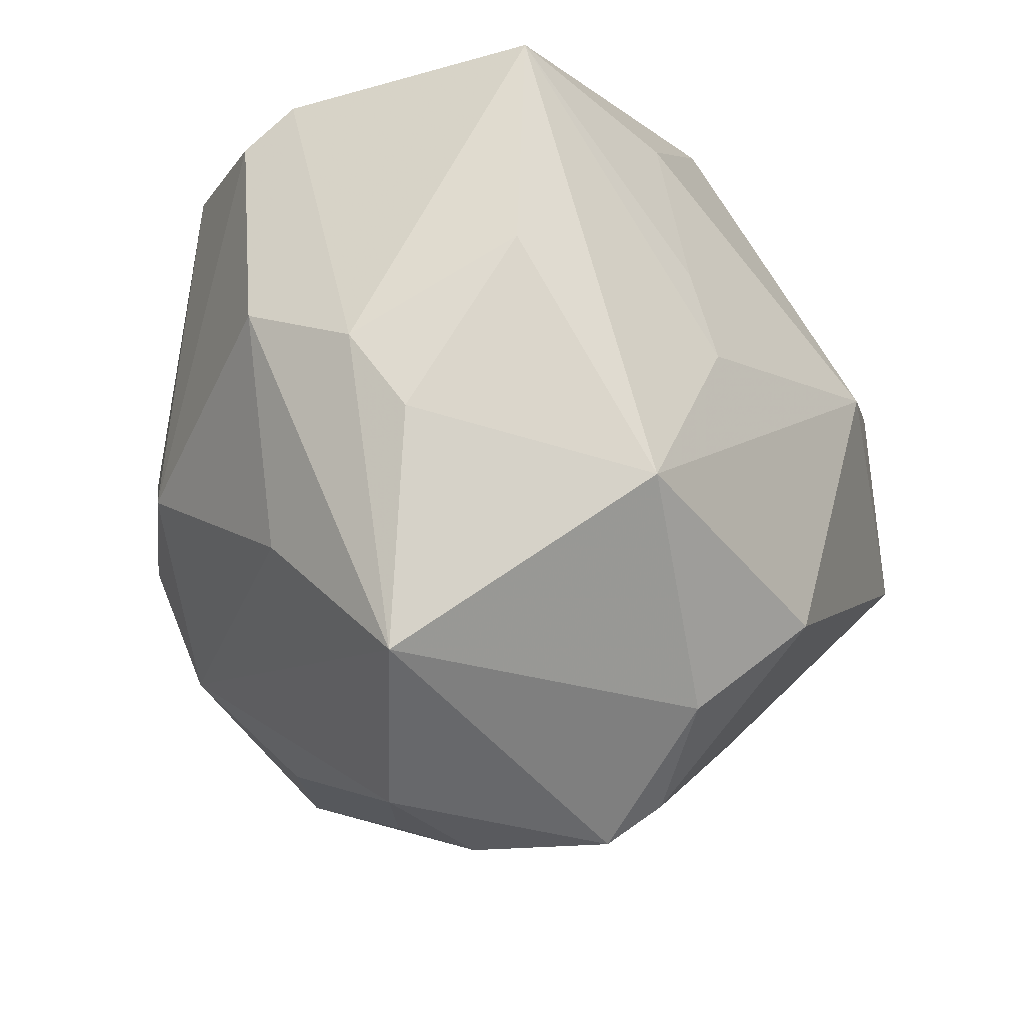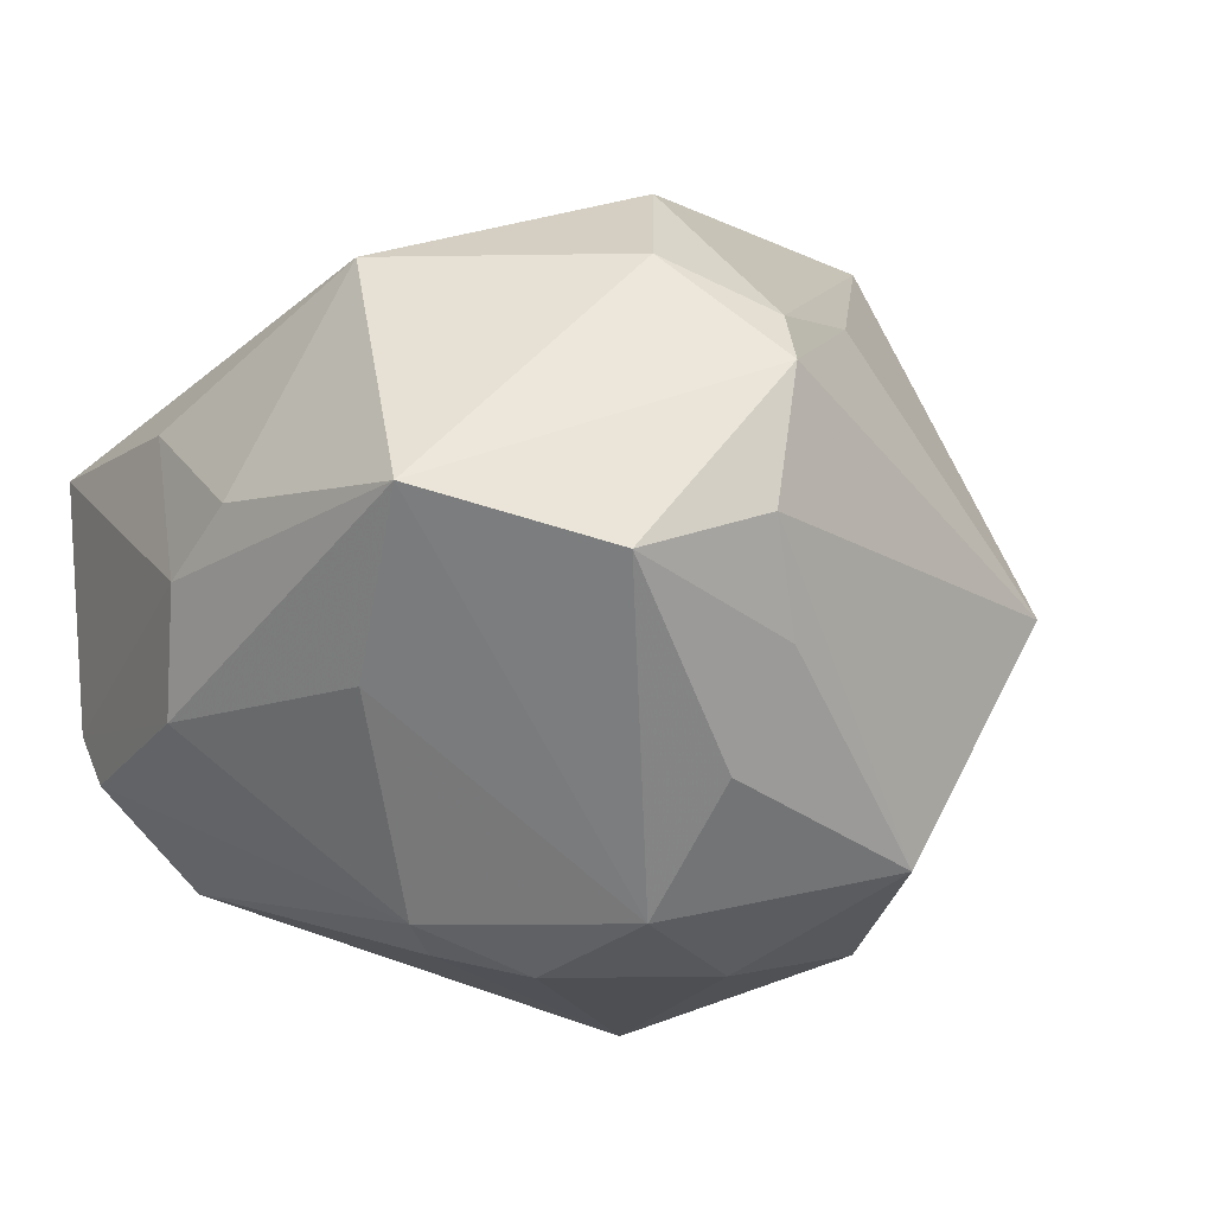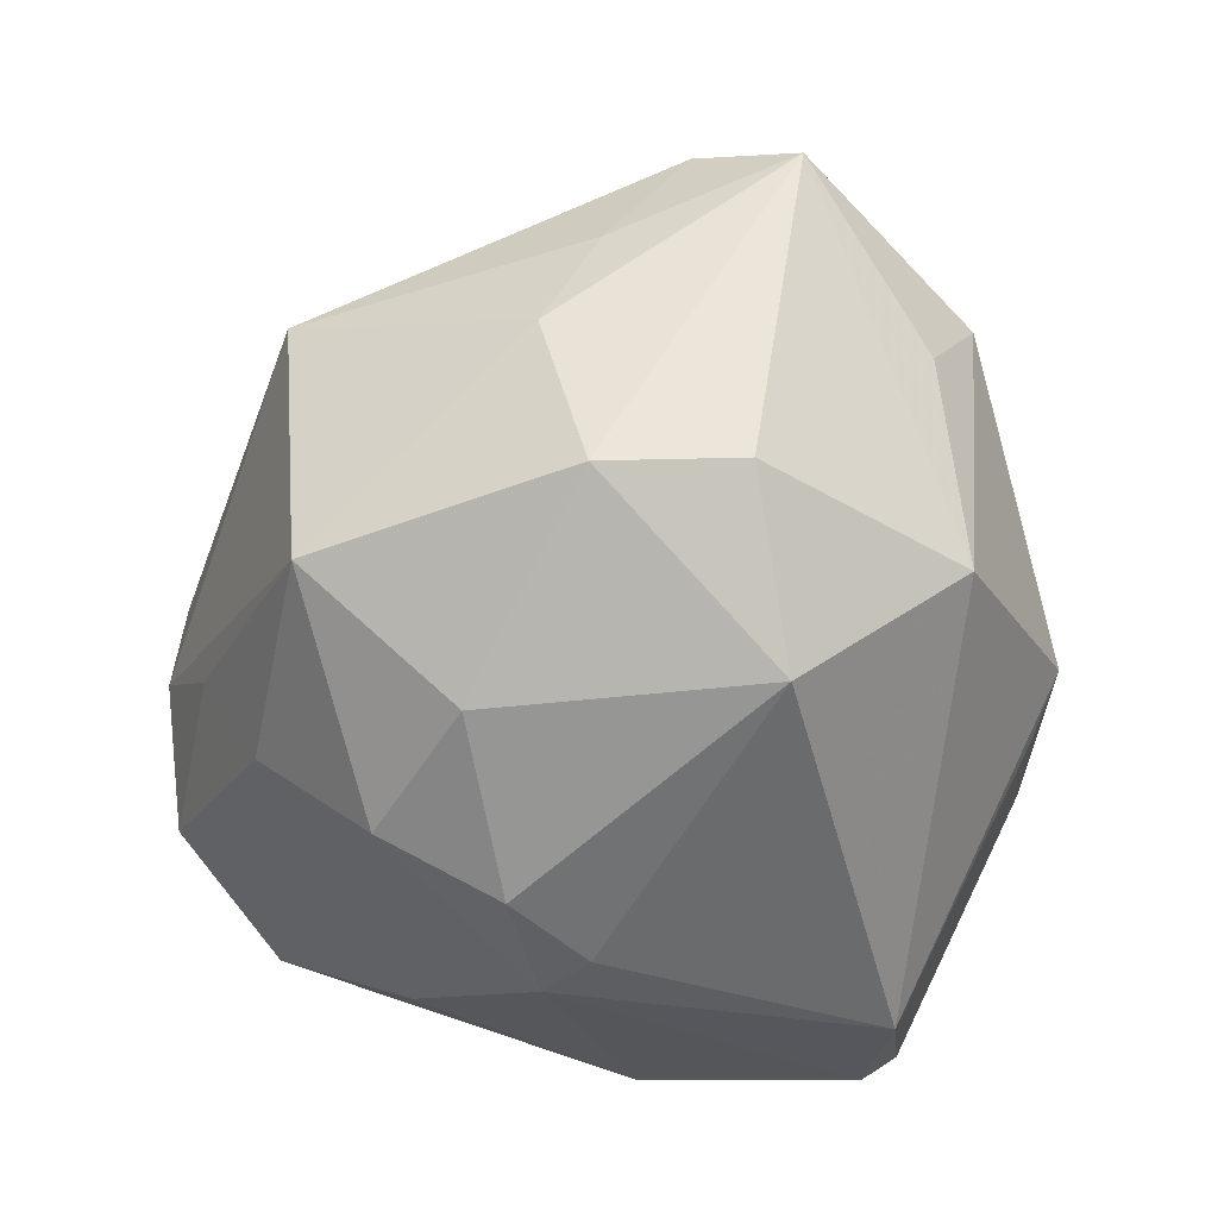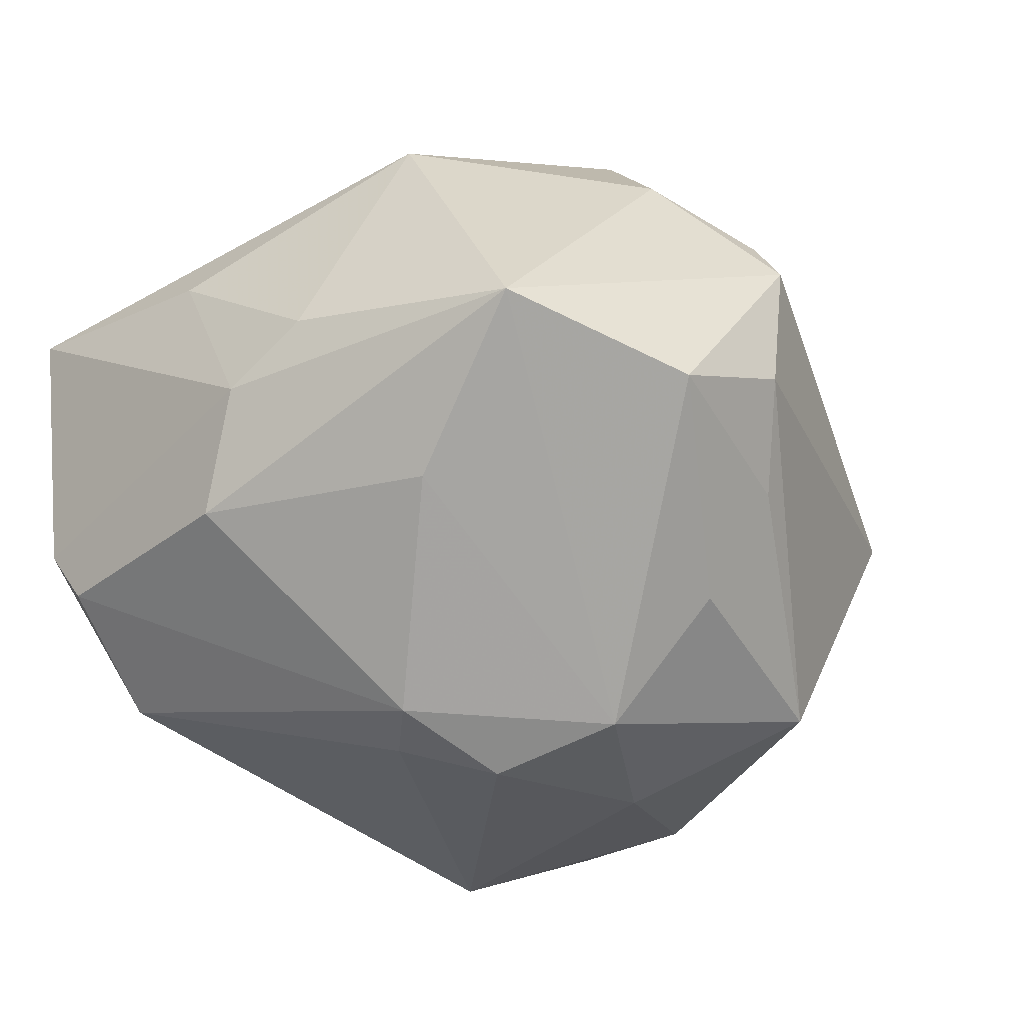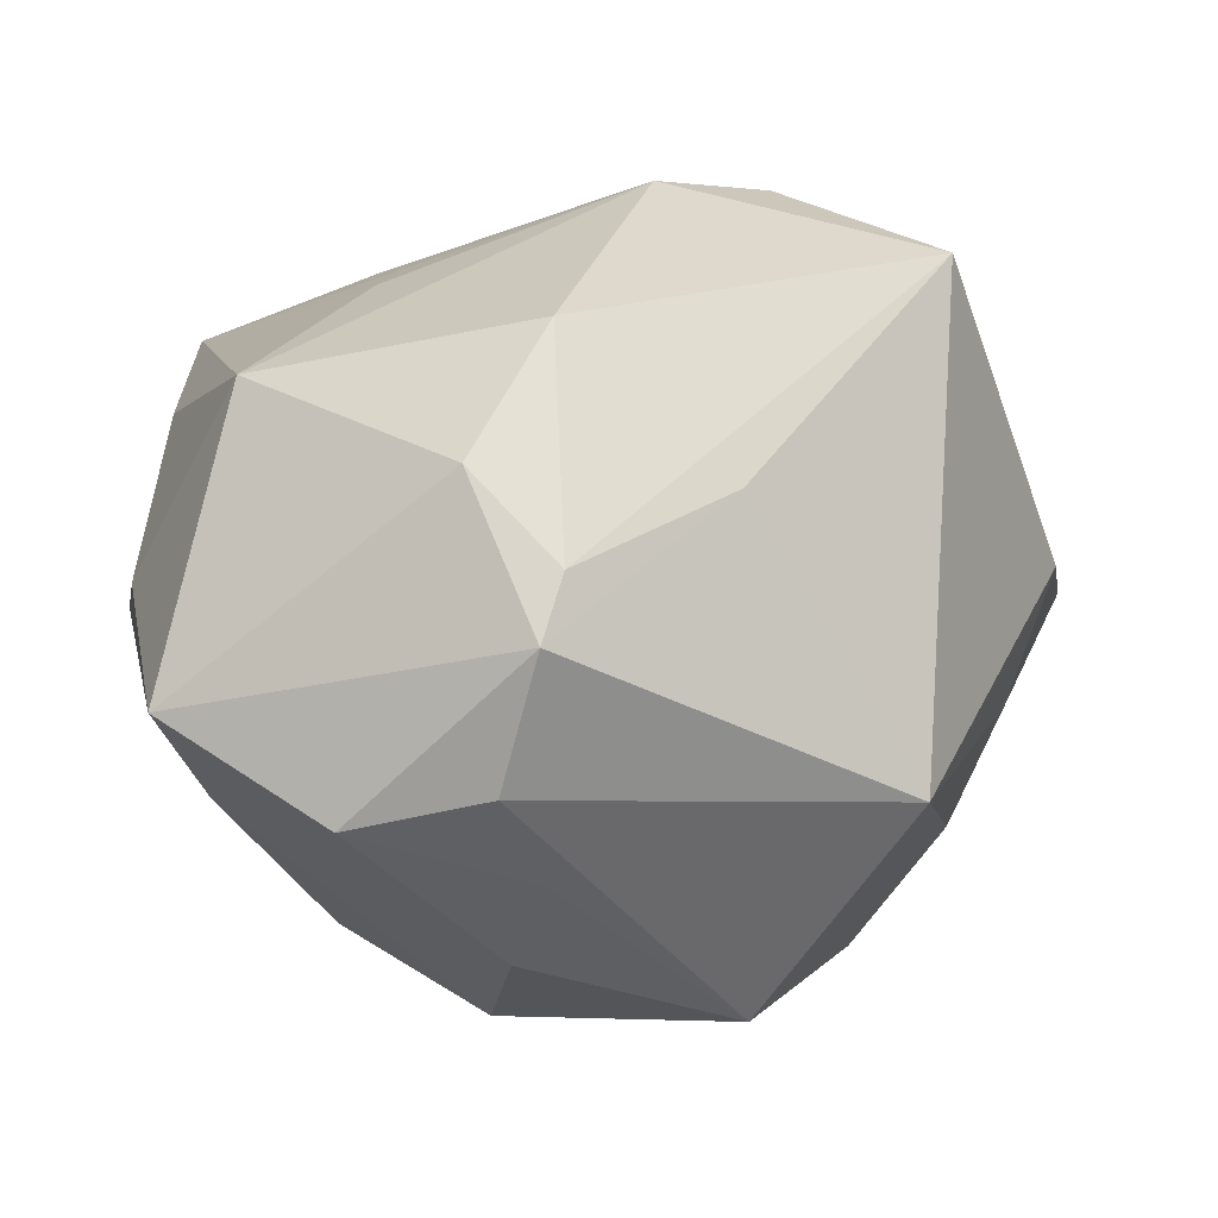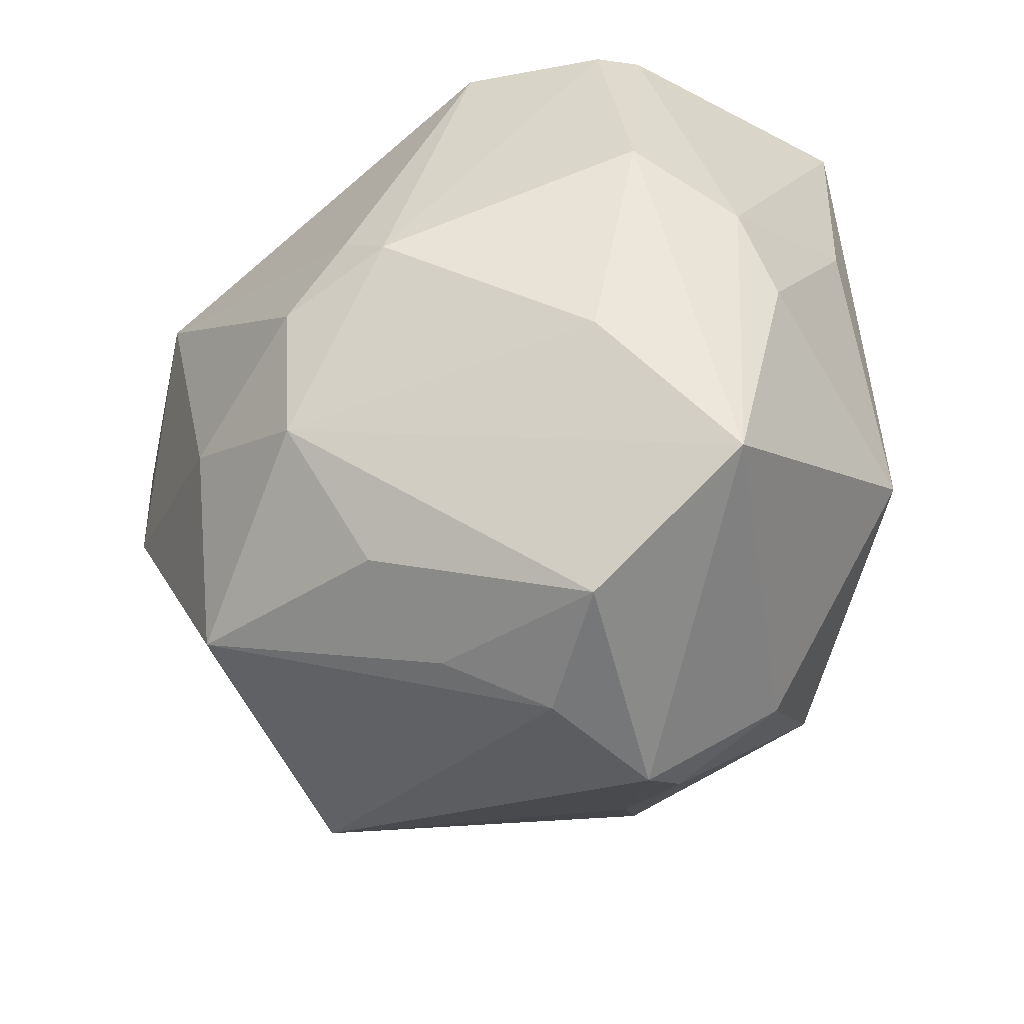
<metadata>
{"format":"obj","ext":"obj","renderer":"f3d","projection":"perspective","resolution":1024,"background":"white","views":[{"elev":-24.9,"azim":-73.9,"up":"+Y"},{"elev":-13.4,"azim":-31.1,"up":"+Z"},{"elev":-67.7,"azim":87.9,"up":"+Z"},{"elev":-26.1,"azim":-50.4,"up":"+Z"},{"elev":-69.2,"azim":-4.9,"up":"+Y"},{"elev":-52.5,"azim":-125.3,"up":"+Y"}]}
</metadata>
<code>
v -0.002534 -0.04493 0.01978
v -0.02384 0.001357 0.03263
v 0.03438 -0.005798 0.04285
v -0.004354 -0.03767 -0.02475
v -0.04089 -0.03777 -0.0006994
v 0.05142 0.004637 0.006665
v -0.02184 -0.04811 -0.006892
v -0.03025 0.02863 -0.02995
v -0.001415 -0.04433 -0.01267
v 0.03289 0.03094 0.0175
v -0.005342 -0.02556 0.03823
v -0.00398 0.04167 0.02651
v -0.03583 -0.01855 0.02773
v -0.04282 0.02685 -0.01936
v -0.04531 0.00281 -0.01683
v 0.01384 -0.03237 0.02483
v 0.008759 0.01252 0.04259
v -0.00335 0.04519 -0.006334
v 0.041 -0.01046 -0.01843
v 0.01479 0.01438 -0.04436
v -0.02328 -0.008001 -0.03676
v -0.01844 -0.003106 -0.03907
v -0.005925 -0.02496 -0.03744
v 0.002088 0.04532 -0.01007
v -0.01273 -0.03722 0.02664
v 0.01983 0.03287 -0.02761
v -0.00423 -0.04944 0.01376
v 0.03485 0.03502 0.002818
v 0.0201 -0.03327 -0.03137
v 0.00408 0.007708 0.04462
v -0.0478 -0.002885 -0.003781
v -0.004724 0.04292 -0.01222
v 0.03553 0.02961 -0.009016
v 0.01669 0.01136 0.0438
v -0.006882 -0.04963 -0.001578
v 0.009098 -0.01627 -0.04087
v -0.04339 0.03123 -0.0133
v 0.03286 -0.005136 -0.03614
v -0.02557 0.02913 0.02645
v -0.01088 -0.0116 -0.04175
v -0.04522 0.008112 0.01467
v -0.04539 0.03323 0.01573
v 0.03383 0.0103 -0.03631
v -0.03622 -0.02197 -0.01651
v 0.03484 -0.03624 -0.00432
v 0.05417 0.01575 -0.0004208
v -0.01563 0.04321 -0.004043
v -0.02579 0.01146 0.03004
v -0.04639 -0.01179 0.002463
v 0.04641 -0.004329 -0.006539
v -0.01175 0.04197 0.01676
f 10 3 46
f 46 3 6
f 24 18 12
f 43 26 46
f 20 26 43
f 46 38 43
f 43 38 20
f 28 10 46
f 28 26 24
f 24 12 28
f 28 12 10
f 13 5 25
f 45 6 3
f 3 16 45
f 3 10 34
f 10 12 34
f 42 12 51
f 51 12 18
f 46 26 33
f 33 28 46
f 26 28 33
f 44 5 15
f 49 5 13
f 24 26 8
f 8 26 20
f 1 16 3
f 9 35 7
f 19 38 46
f 13 25 11
f 11 1 3
f 25 1 11
f 42 13 2
f 17 34 12
f 41 13 42
f 41 49 13
f 15 5 31
f 5 49 31
f 31 41 42
f 49 41 31
f 24 8 32
f 37 8 14
f 37 31 42
f 37 14 15
f 15 31 37
f 20 40 22
f 22 8 20
f 15 14 21
f 14 8 21
f 8 22 21
f 21 44 15
f 21 22 40
f 27 45 16
f 16 1 27
f 35 45 27
f 7 35 27
f 27 5 7
f 27 25 5
f 27 1 25
f 23 21 40
f 44 21 23
f 7 5 23
f 5 44 23
f 50 19 46
f 45 19 50
f 46 6 50
f 6 45 50
f 39 12 42
f 13 11 30
f 30 2 13
f 34 17 30
f 3 34 30
f 30 11 3
f 30 17 12
f 12 39 30
f 47 32 8
f 8 37 47
f 47 18 24
f 24 32 47
f 47 37 42
f 42 51 47
f 47 51 18
f 4 9 7
f 7 23 4
f 2 30 48
f 48 30 39
f 42 2 48
f 48 39 42
f 9 4 29
f 29 45 35
f 35 9 29
f 38 19 29
f 29 19 45
f 29 4 23
f 36 23 40
f 36 29 23
f 36 40 20
f 20 38 36
f 38 29 36

</code>
